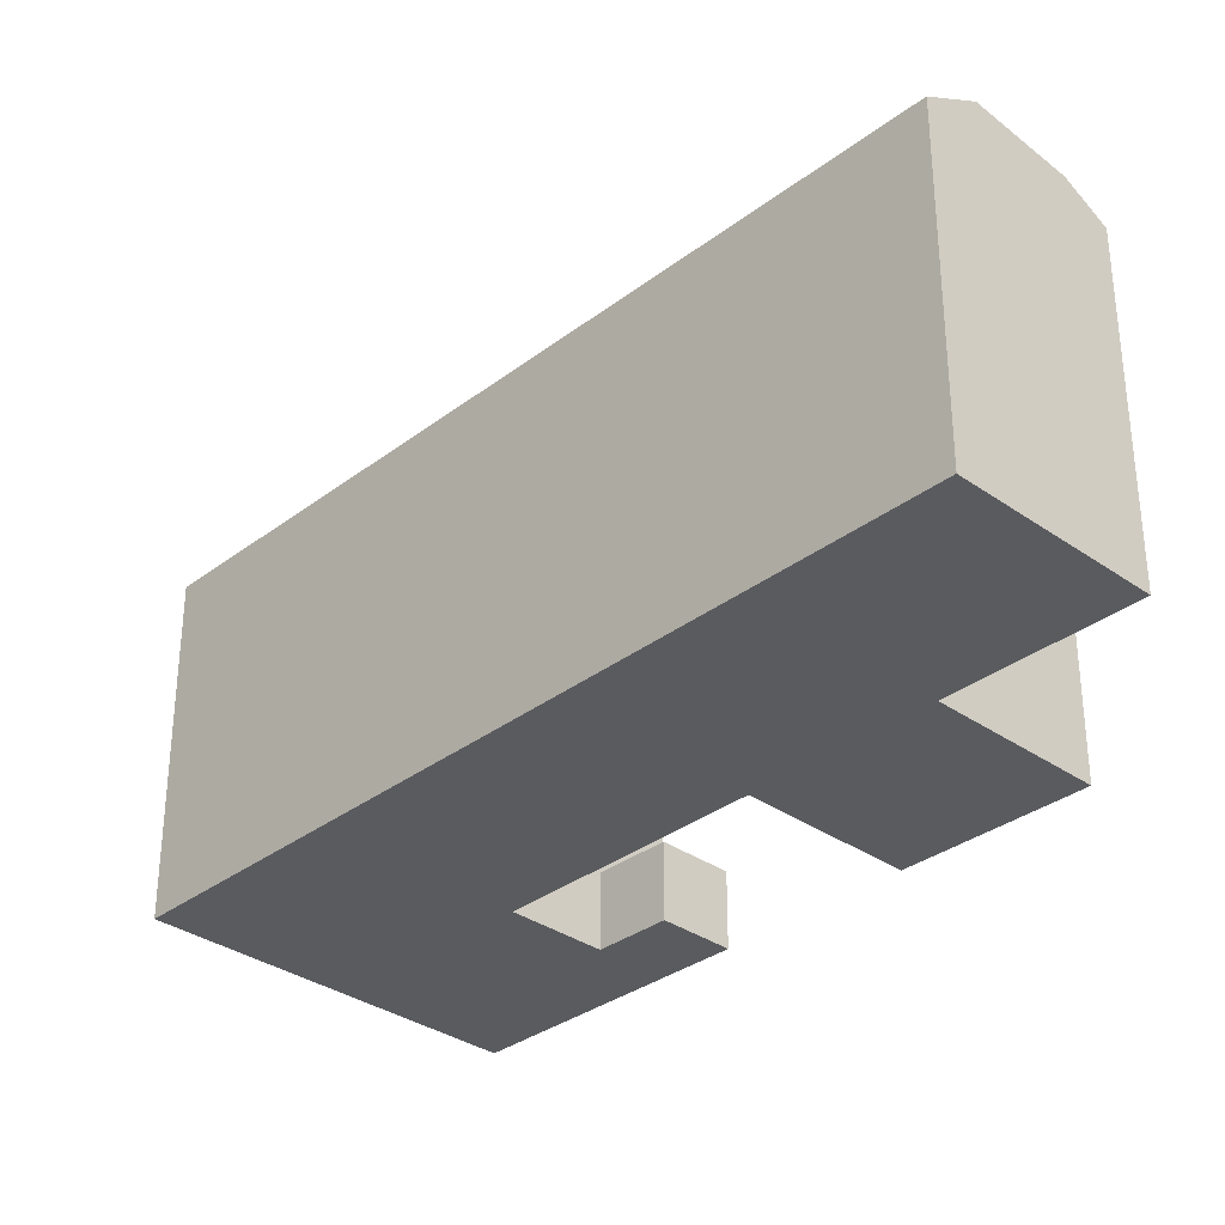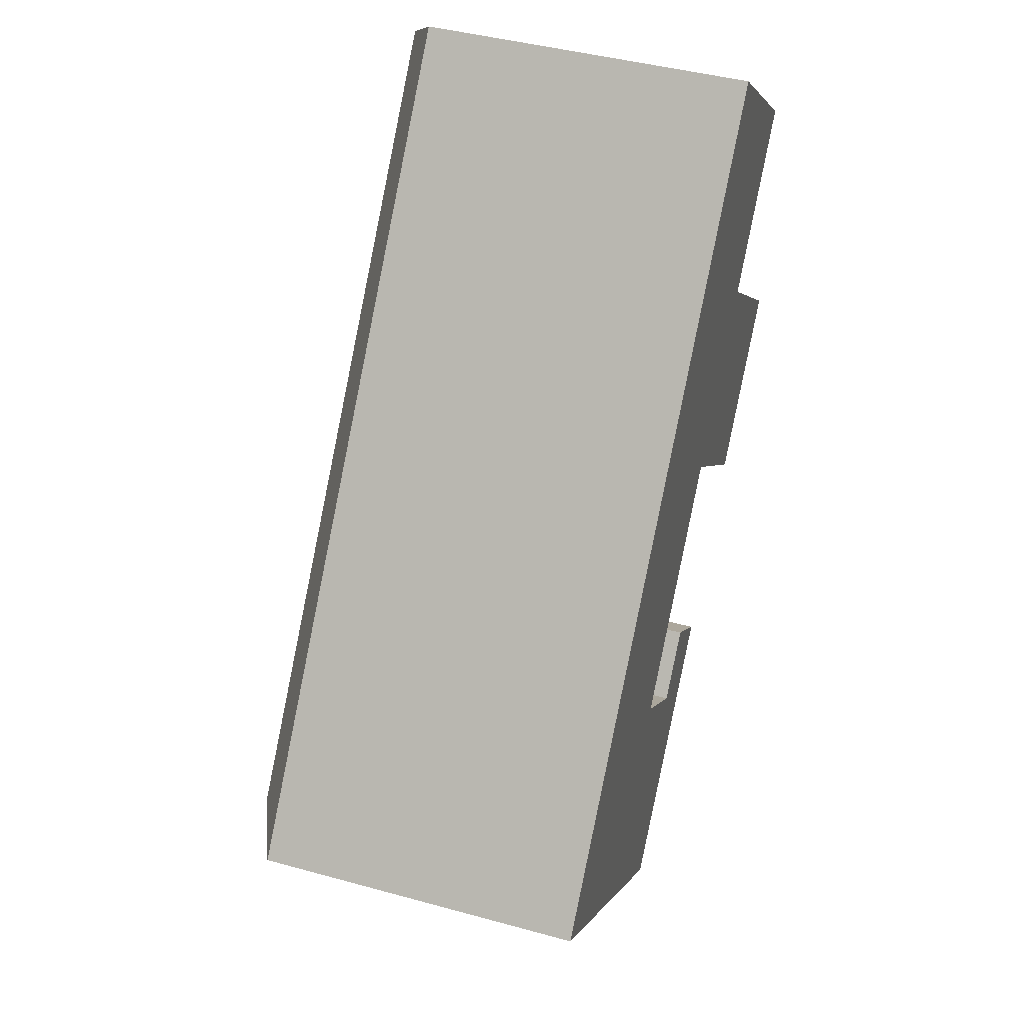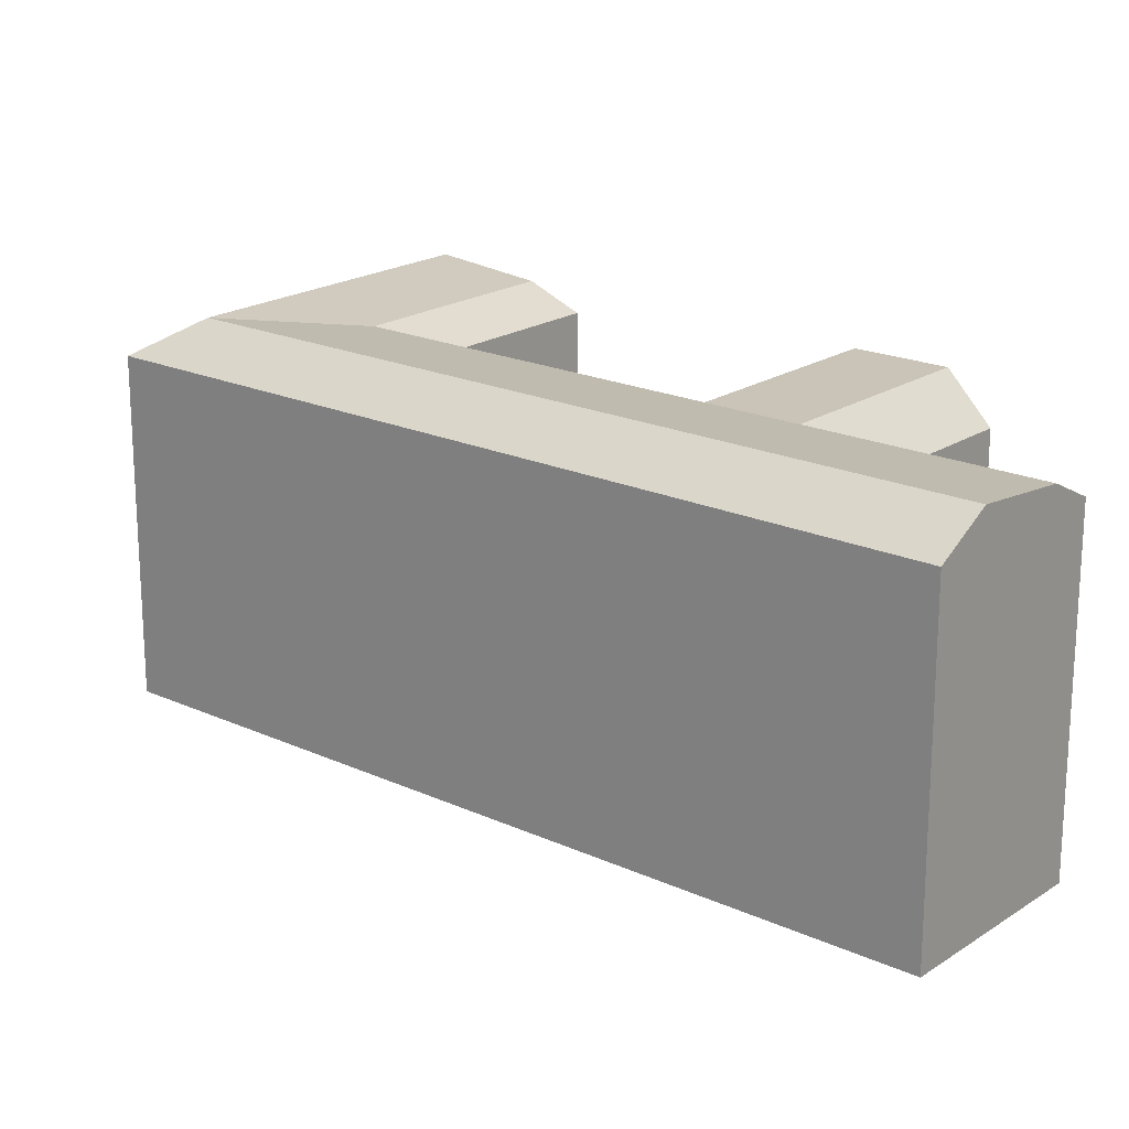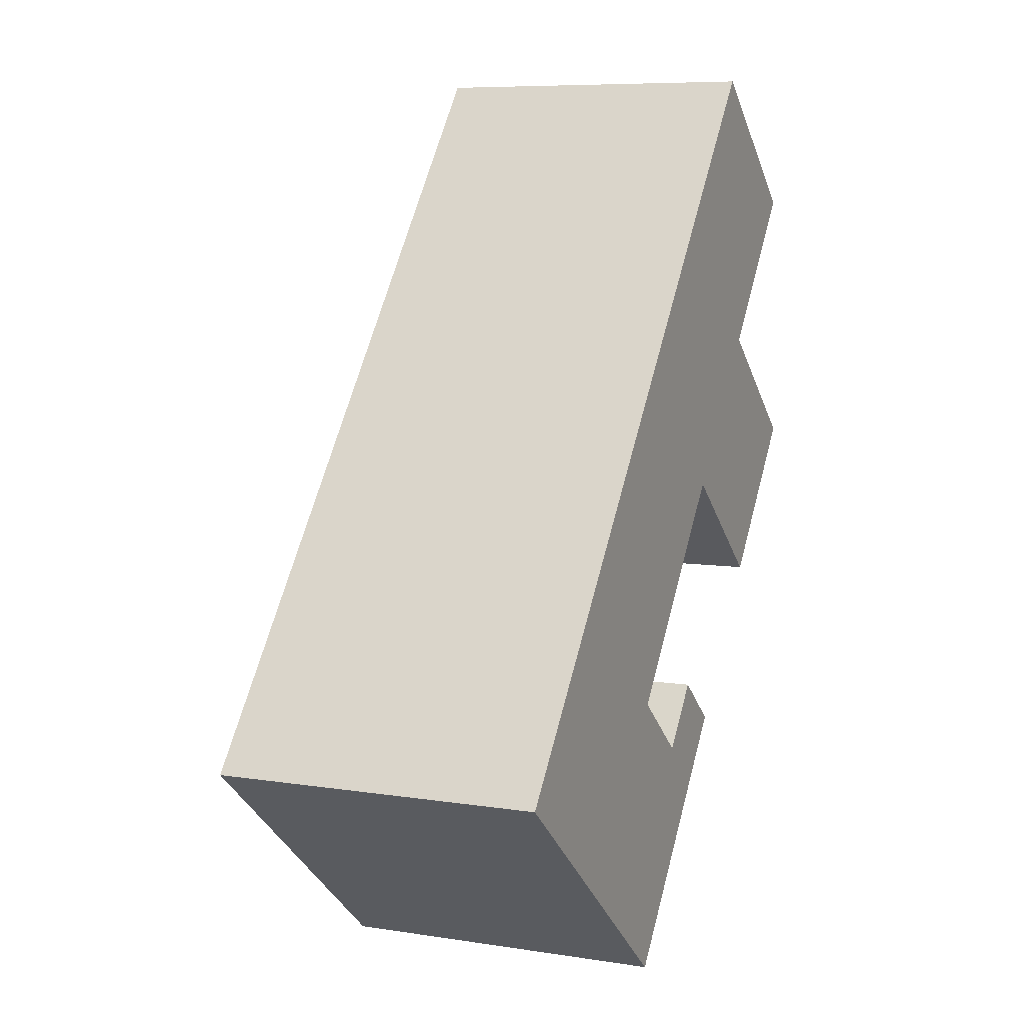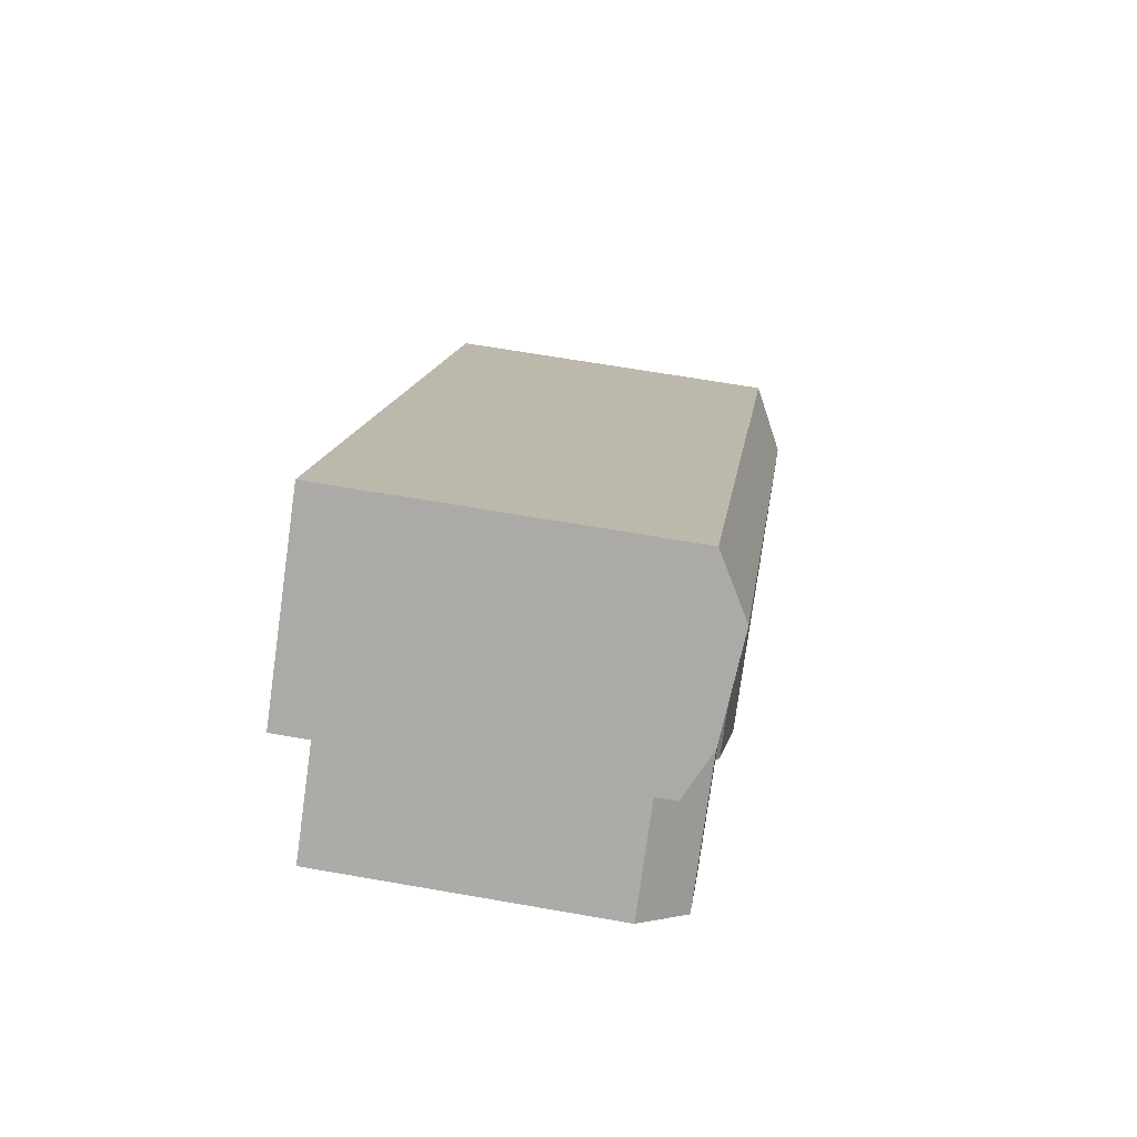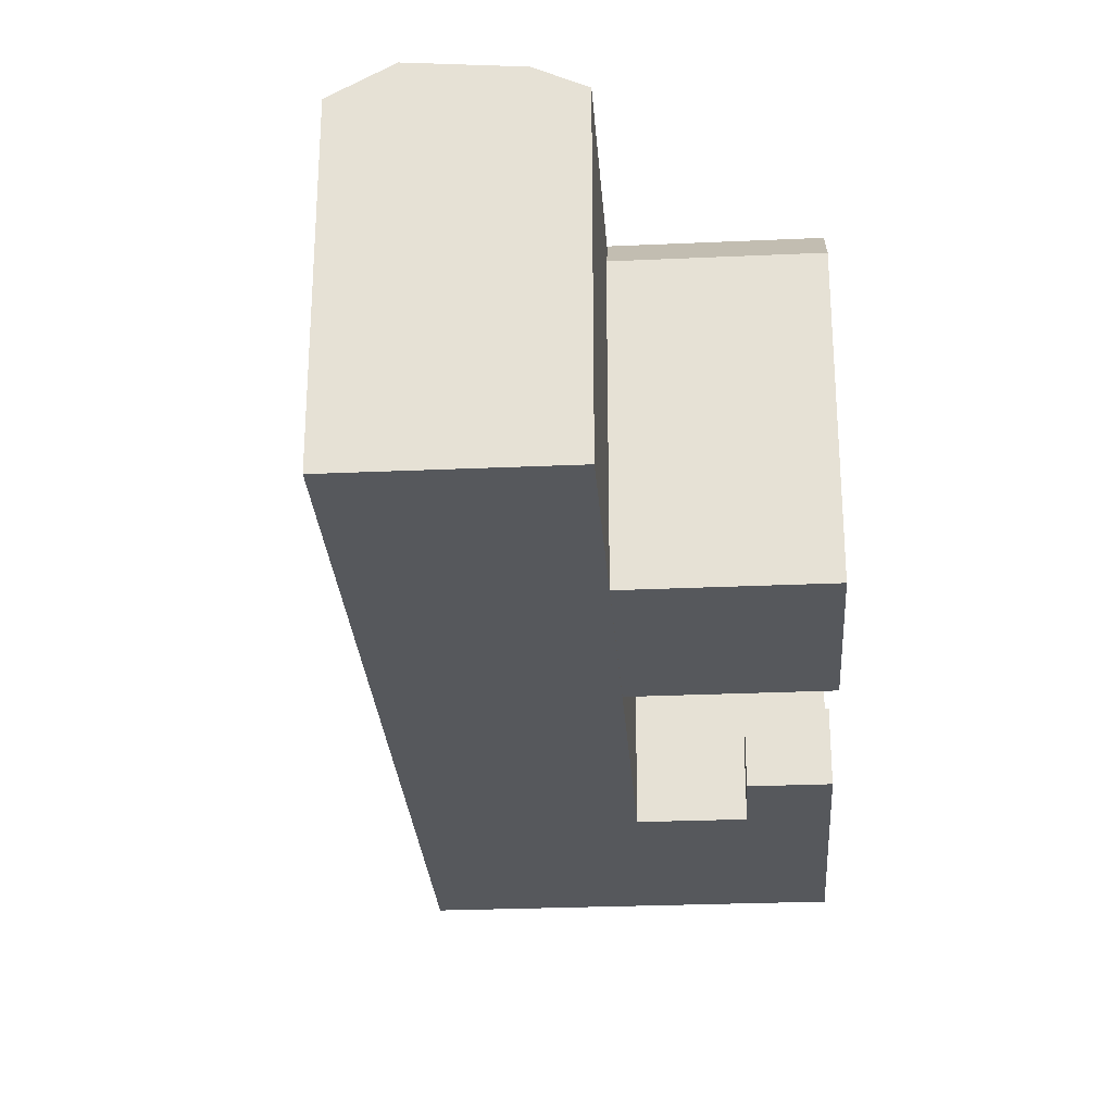
<metadata>
{"format":"obj","ext":"obj","renderer":"f3d","projection":"perspective","resolution":1024,"background":"white","views":[{"elev":-33.1,"azim":-4.8,"up":"+Y"},{"elev":42.8,"azim":-71.8,"up":"+Z"},{"elev":19.9,"azim":-10.9,"up":"+Y"},{"elev":7.9,"azim":-66.4,"up":"+Z"},{"elev":63.7,"azim":100.1,"up":"+Z"},{"elev":-28.1,"azim":43.1,"up":"+Y"}]}
</metadata>
<code>
v  33.19 -1.578e-15 25.77
v  42.1 -9.159e-16 14.96
v  43.85 -1.046e-15 17.09
v  38.36 -6.384e-16 10.43
v  36.46 -1.526e-06 8.11
v  25.79 -1.526e-06 16.79
v  31.43 -1.448e-15 23.64
v  27.7 -1.17e-15 19.11
v  25.48 -0.06 2.014
v  22.53 -0.06 -1.562
v  29.04 -0.06 -0.8987
v  19.56 -0.06 -12.41
v  14.21 -0.06 -11.68
v  17.77 -0.06 -14.6
v  23.88 -0.06 -7.17
v  26.09 -0.06 -4.484
v  9.621 -0.06 -7.905
v  17.85 -0.06 2.285
v  0 -0.06 -3.674e-18
v  20.75 -0.06 5.876
v  42.77 -0.06 33.14
v  8.231 -0.06 10.19
v  11.11 -0.06 13.75
v  40.58 -0.06 34.93
v  35.82 -0.06 38.81
v  33.13 -0.06 41.02
v  36.46 18.34 8.109
v  27.7 21.15 19.11
v  38.37 21.15 10.42
v  25.8 18.34 16.79
v  31.43 21.15 23.64
v  42.1 21.15 14.96
v  33.19 18.34 25.77
v  43.85 18.34 17.09
v  20.32 21.26 -4.249
v  26.09 19.9 -4.485
v  23.88 21.26 -7.171
v  15.67 21.26 -0.4218
v  13.48 21.26 1.374
v  22.53 19.9 -1.563
v  17.85 19.9 2.285
v  16.01 21.84 -9.491
v  19.57 21.84 -12.41
v  11.4 21.84 -5.704
v  4.466 21.84 -0.008338
v  14.21 19.9 -11.68
v  17.77 19.9 -14.6
v  9.621 19.9 -7.905
v  0.000425 19.9 -0.0006323
v  35.82 21.84 38.81
v  11.11 19.9 13.75
v  33.13 19.9 41.02
v  8.231 19.9 10.19
v  13.8 21.84 11.55
v  10.92 21.84 7.981
v  40.58 21.26 34.93
v  18.56 21.26 7.665
v  15.67 21.26 4.081
v  20.75 19.9 5.875
v  42.77 19.9 33.14
v  25.48 4.404 2.014
v  26.09 4.404 -4.484
v  22.53 4.404 -1.562
v  29.04 4.404 -0.8988
g defaultobject
f 1 2 3
f 2 1 4
f 4 1 5
f 5 1 6
f 6 1 7
f 6 7 8
f 9 10 11
f 12 13 14
f 13 12 15
f 13 15 16
f 13 16 17
f 17 16 11
f 17 11 10
f 17 10 18
f 17 18 19
f 19 18 20
f 19 20 21
f 19 21 22
f 22 21 23
f 23 21 24
f 23 24 25
f 23 25 26
f 27 28 29
f 28 27 30
f 31 29 28
f 29 31 32
f 33 32 31
f 32 33 34
f 35 36 37
f 36 35 38
f 36 38 39
f 36 39 40
f 40 39 41
f 42 37 43
f 37 42 44
f 37 44 45
f 37 45 35
f 35 45 39
f 35 39 38
f 46 43 47
f 43 46 48
f 43 48 49
f 43 49 44
f 44 49 45
f 43 44 42
f 50 51 52
f 51 50 53
f 53 50 49
f 49 50 45
f 45 50 54
f 45 54 55
f 56 54 50
f 54 56 55
f 55 56 45
f 45 56 57
f 45 57 58
f 45 58 39
f 58 41 39
f 41 58 57
f 41 57 59
f 59 57 56
f 59 56 60
f 61 62 63
f 62 61 64
f 11 61 9
f 61 11 64
f 33 7 1
f 7 33 8
f 8 33 6
f 6 33 30
f 30 33 31
f 30 31 28
f 32 27 29
f 27 32 34
f 27 34 5
f 5 34 4
f 4 34 3
f 4 3 2
f 30 5 6
f 5 30 27
f 3 33 1
f 33 3 34
f 47 12 14
f 12 47 15
f 15 47 16
f 16 47 62
f 16 62 11
f 62 47 36
f 36 47 43
f 36 43 37
f 64 11 62
f 49 17 19
f 17 49 13
f 13 49 14
f 14 49 47
f 47 49 48
f 47 48 46
f 36 63 62
f 63 18 10
f 18 63 41
f 41 63 36
f 41 36 40
f 52 23 26
f 23 52 22
f 22 52 19
f 19 52 51
f 19 51 53
f 19 53 49
f 41 20 18
f 20 41 21
f 21 41 59
f 21 59 60
f 52 56 50
f 56 52 60
f 60 52 21
f 21 52 24
f 24 52 25
f 25 52 26
f 61 10 9
f 10 61 63

</code>
